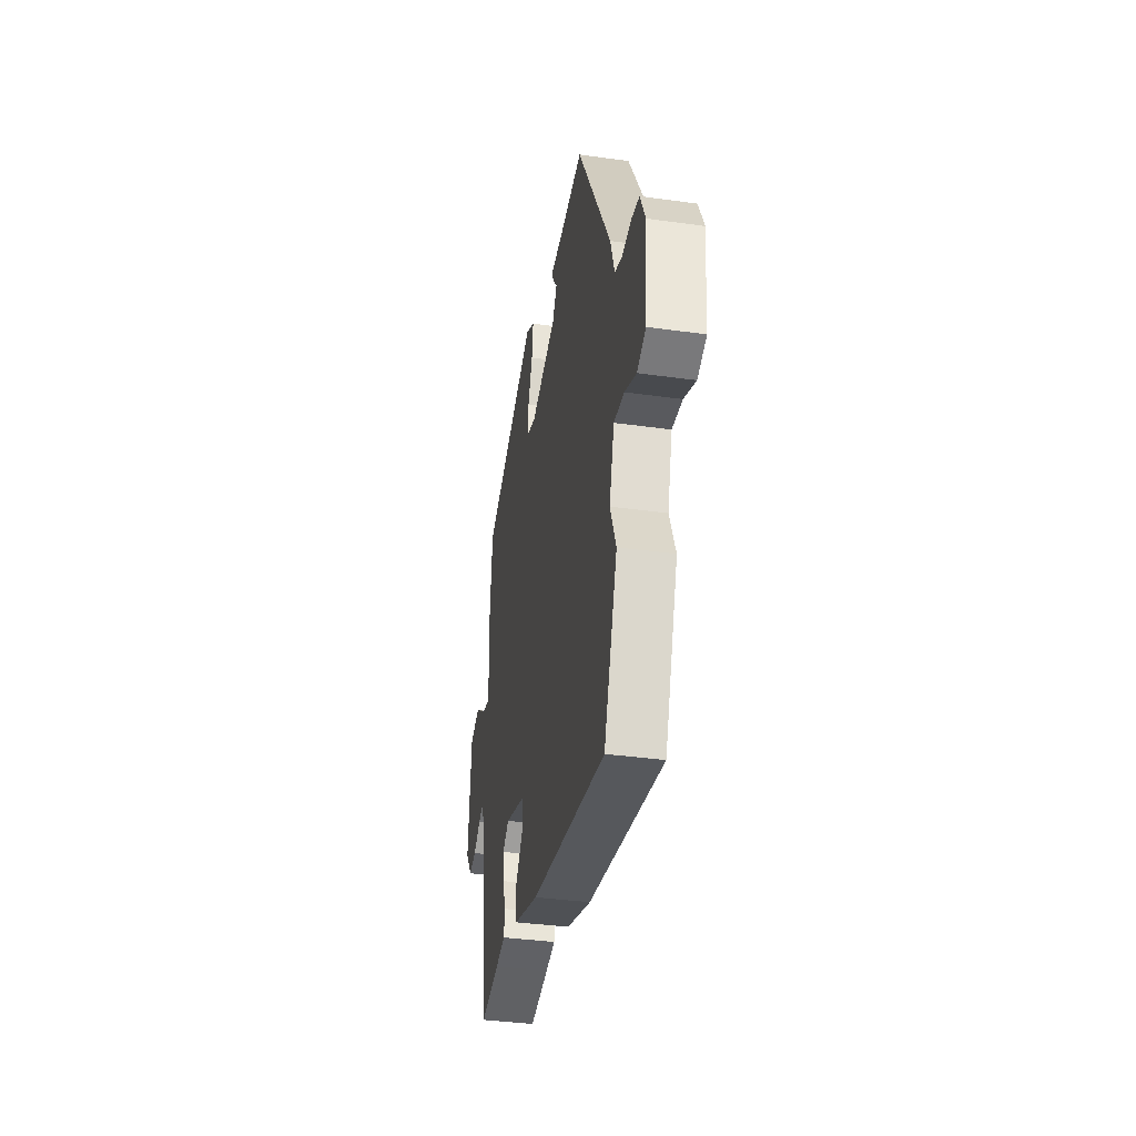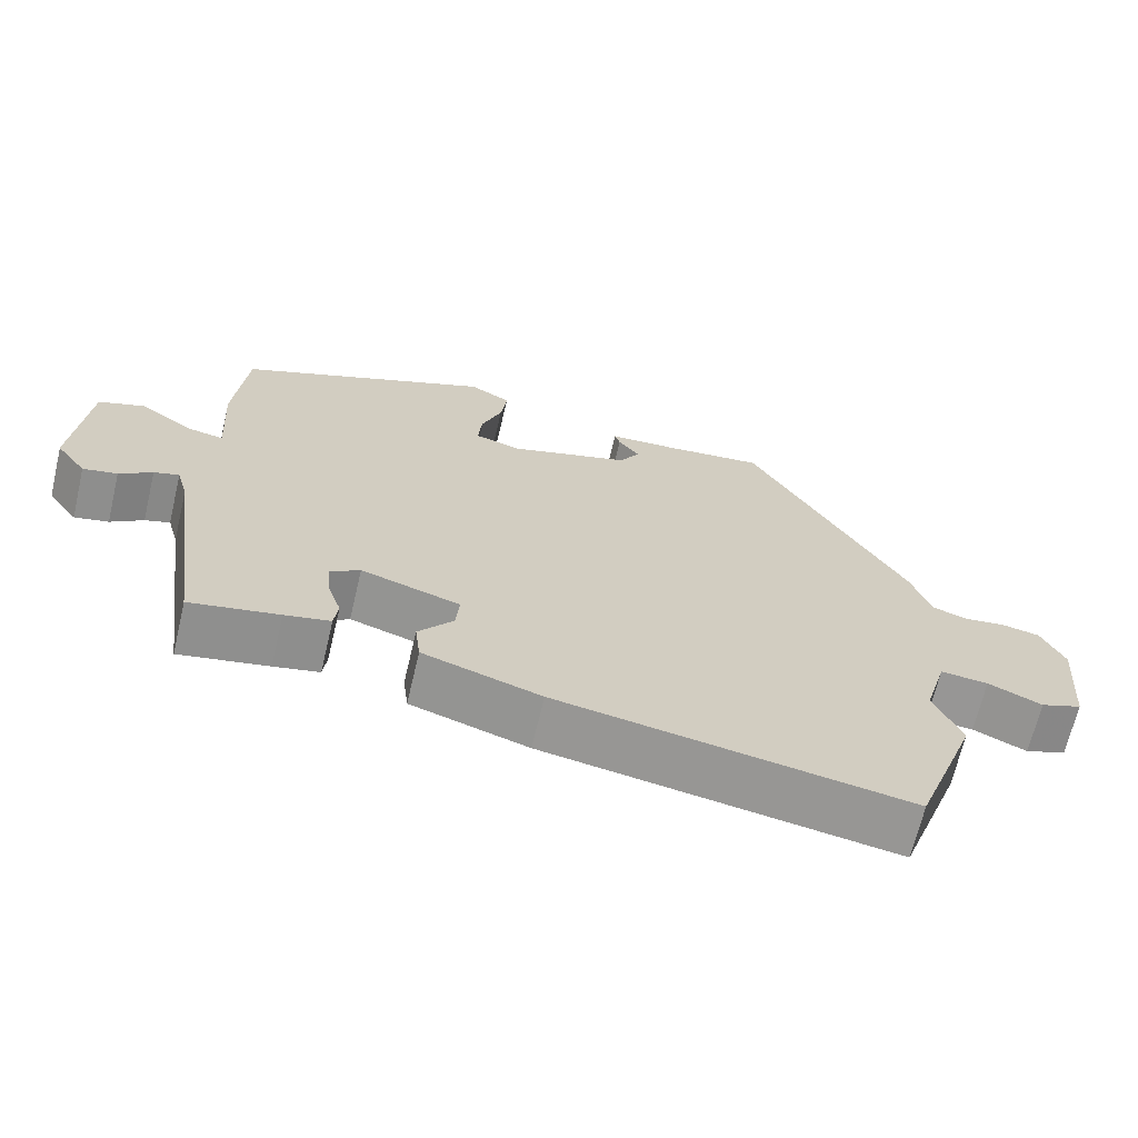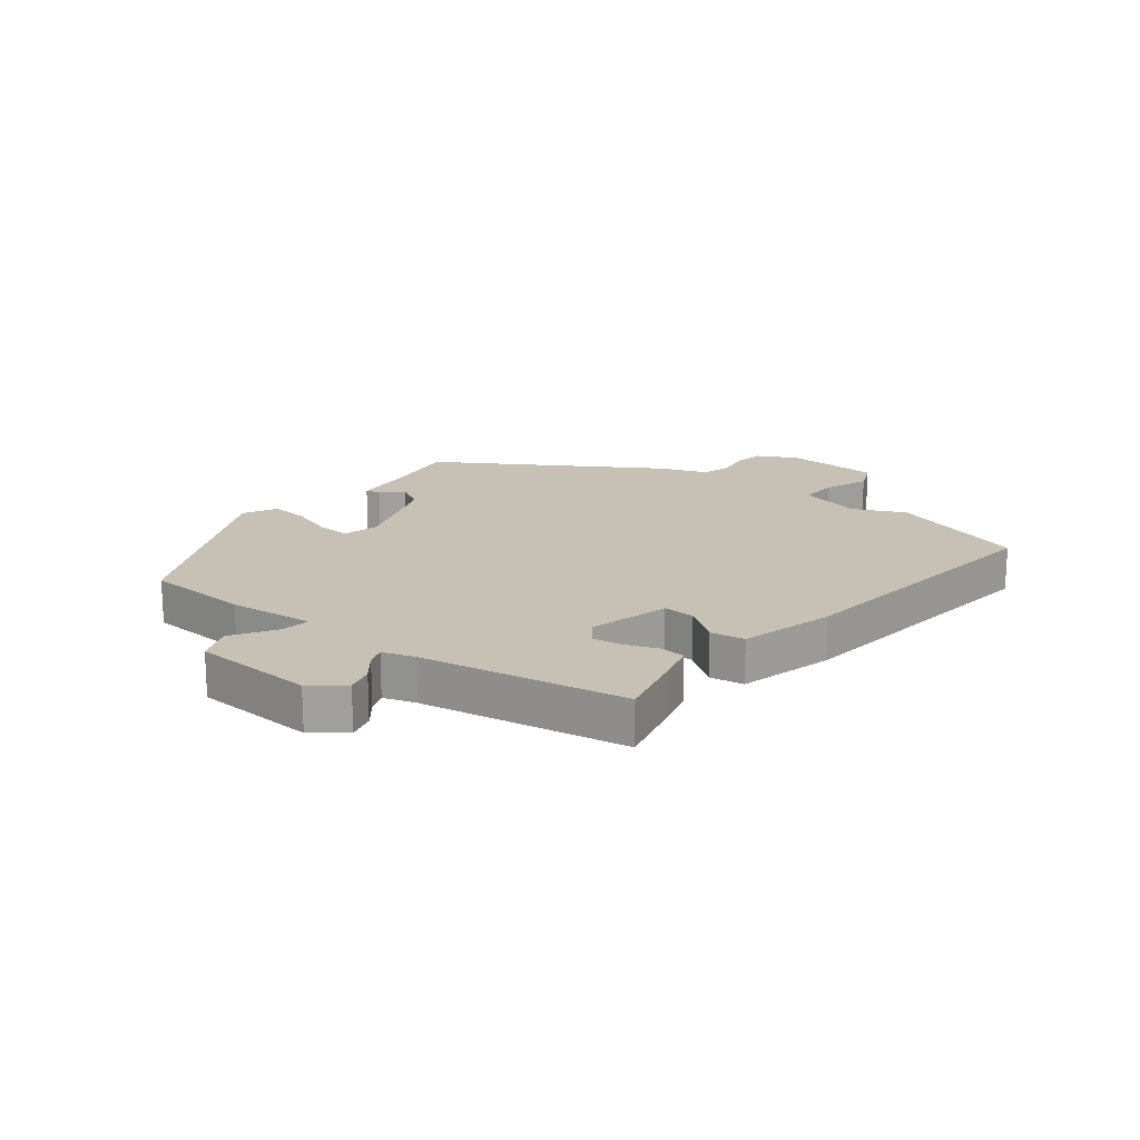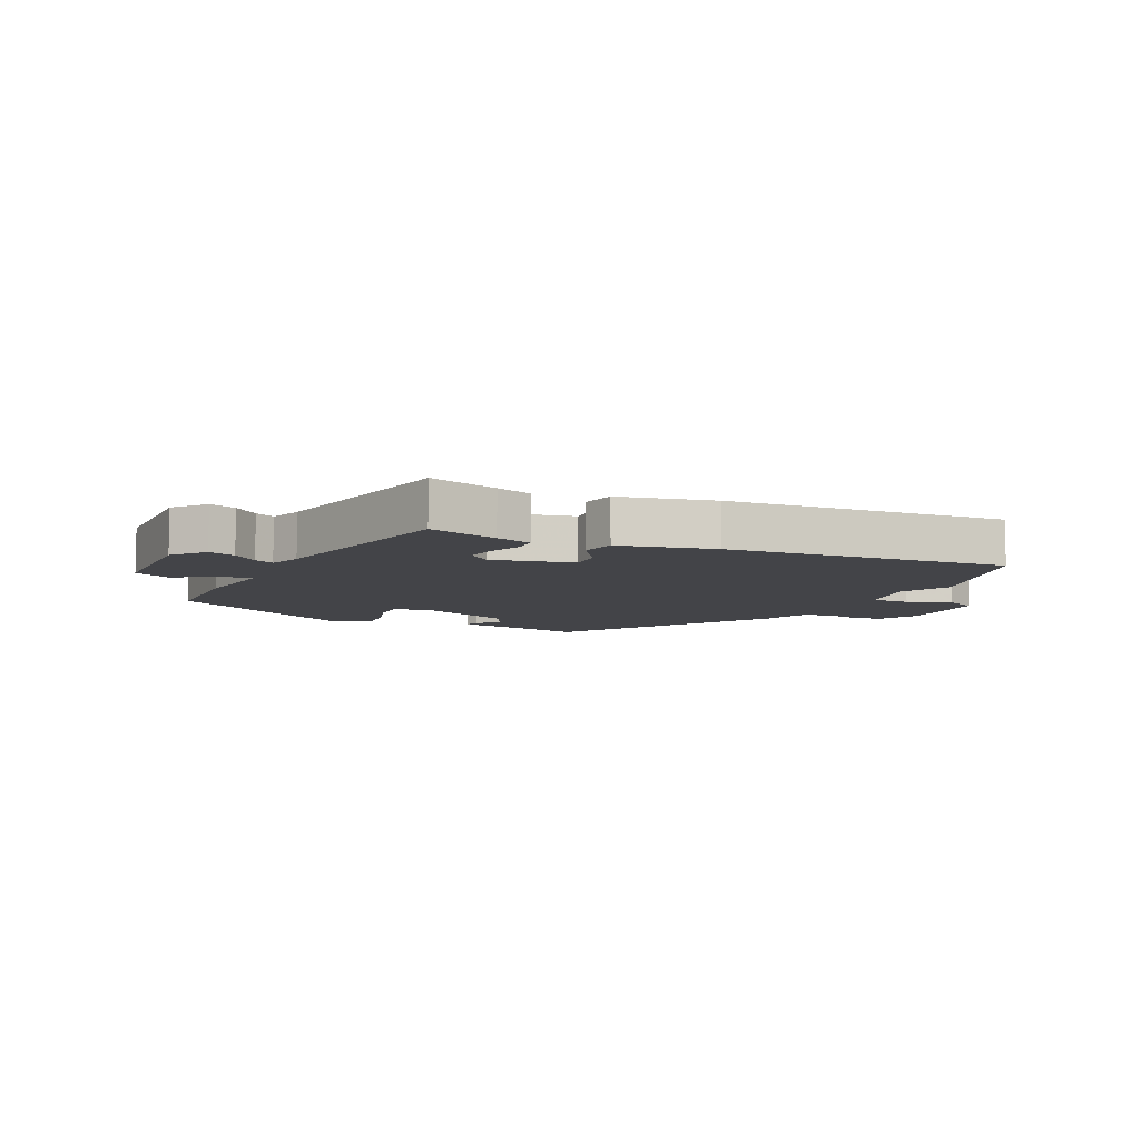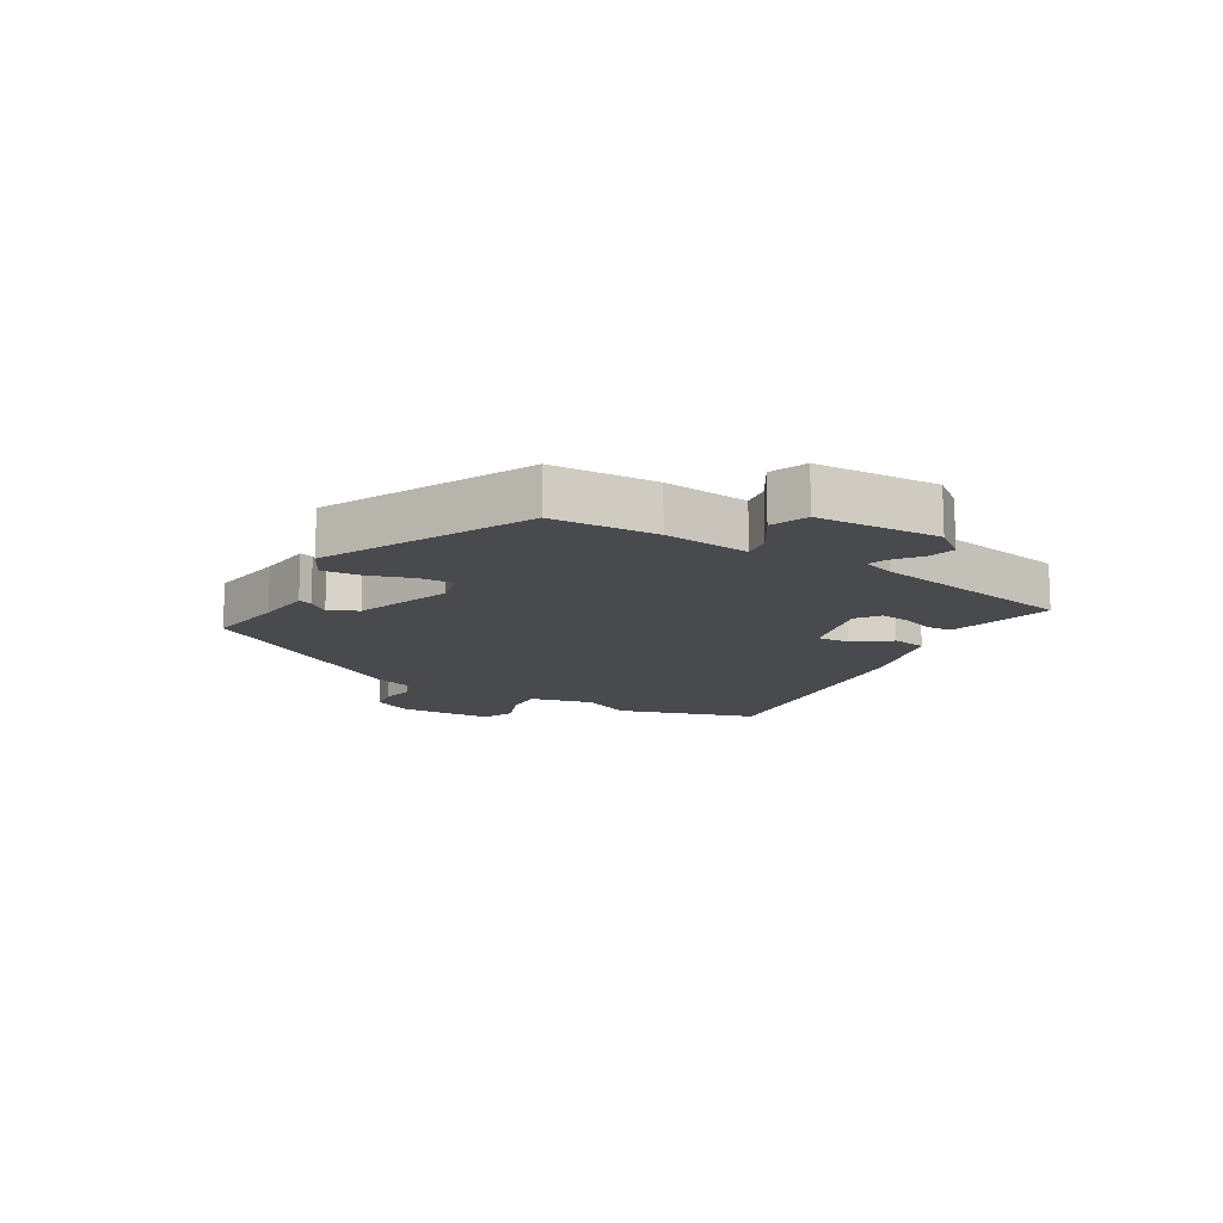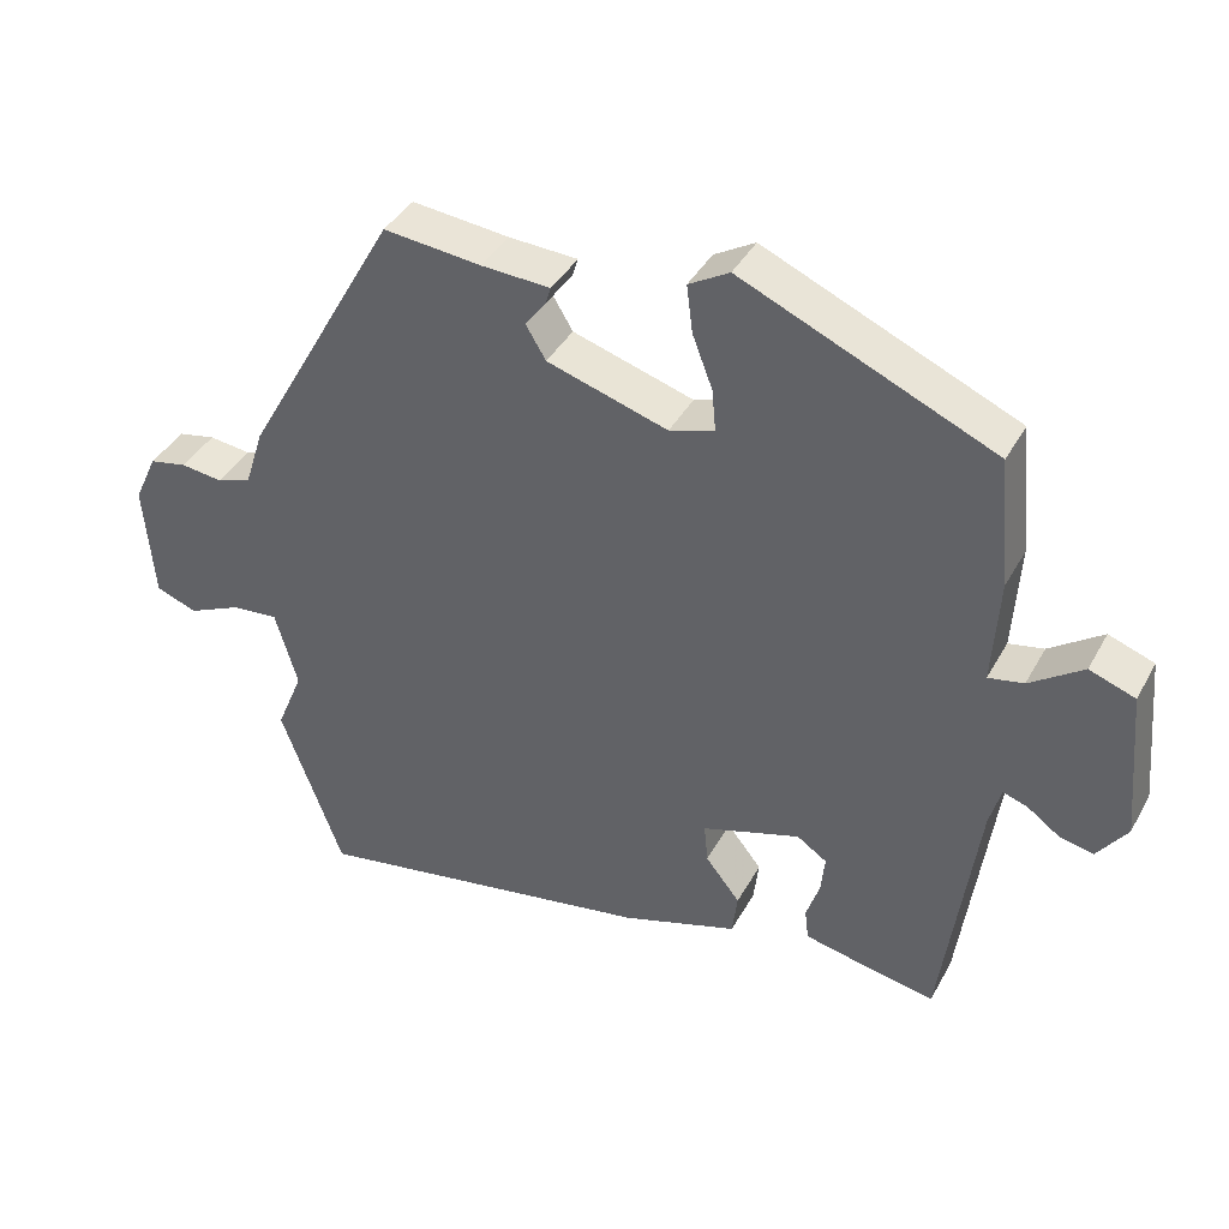
<metadata>
{"format":"obj","ext":"obj","renderer":"f3d","projection":"perspective","resolution":1024,"background":"white","views":[{"elev":-37.0,"azim":-100.2,"up":"+Z"},{"elev":-67.5,"azim":166.7,"up":"+Z"},{"elev":18.5,"azim":125.6,"up":"+Y"},{"elev":-8.2,"azim":150.1,"up":"+Y"},{"elev":-13.4,"azim":56.9,"up":"+Y"},{"elev":39.4,"azim":26.3,"up":"+Z"}]}
</metadata>
<code>
v 0.444 0.07 -0.488
v 0.327 0.07 -0.465
v 0.267 0.07 -0.452
v 0.262 0.07 -0.41
v 0.28 0.07 -0.356
v 0.285 0.07 -0.306
v 0.245 0.07 -0.279
v 0.114 0.07 -0.32
v 0.119 0.07 -0.373
v 0.165 0.07 -0.431
v 0.158 0.07 -0.488
v 0.003 0.07 -0.537
v -0.458 0.07 -0.614
v -0.541 0.07 -0.388
v -0.505 0.07 -0.301
v -0.535 0.07 -0.198
v -0.598 0.07 -0.204
v -0.669 0.07 -0.236
v -0.724 0.07 -0.215
v -0.737 0.07 -0.058
v -0.706 0.07 0.009
v -0.656 0.07 0.019
v -0.6 0.07 0.012
v -0.554 0.07 0.028
v -0.529 0.07 0.106
v -0.322 0.07 0.473
v -0.192 0.07 0.459
v -0.1 0.07 0.454
v -0.107 0.07 0.431
v -0.135 0.07 0.395
v -0.108 0.07 0.35
v 0.053 0.07 0.3
v 0.113 0.07 0.318
v 0.108 0.07 0.374
v 0.081 0.07 0.445
v 0.073 0.07 0.508
v 0.127 0.07 0.539
v 0.463 0.07 0.391
v 0.479 0.07 0.218
v 0.47 0.07 0.076
v 0.517 0.07 0.085
v 0.588 0.07 0.134
v 0.649 0.07 0.112
v 0.667 0.07 -0.09
v 0.627 0.07 -0.145
v 0.582 0.07 -0.135
v 0.539 0.07 -0.104
v 0.506 0.07 -0.093
v 0.491 0.07 -0.147
v 0.444 0 -0.488
v 0.327 0 -0.465
v 0.267 0 -0.452
v 0.262 0 -0.41
v 0.28 0 -0.356
v 0.285 0 -0.306
v 0.245 0 -0.279
v 0.114 0 -0.32
v 0.119 0 -0.373
v 0.165 0 -0.431
v 0.158 0 -0.488
v 0.003 0 -0.537
v -0.458 0 -0.614
v -0.541 0 -0.388
v -0.505 0 -0.301
v -0.535 0 -0.198
v -0.598 0 -0.204
v -0.669 0 -0.236
v -0.724 0 -0.215
v -0.737 0 -0.058
v -0.706 0 0.009
v -0.656 0 0.019
v -0.6 0 0.012
v -0.554 0 0.028
v -0.529 0 0.106
v -0.322 0 0.473
v -0.192 0 0.459
v -0.1 0 0.454
v -0.107 0 0.431
v -0.135 0 0.395
v -0.108 0 0.35
v 0.053 0 0.3
v 0.113 0 0.318
v 0.108 0 0.374
v 0.081 0 0.445
v 0.073 0 0.508
v 0.127 0 0.539
v 0.463 0 0.391
v 0.479 0 0.218
v 0.47 0 0.076
v 0.517 0 0.085
v 0.588 0 0.134
v 0.649 0 0.112
v 0.667 0 -0.09
v 0.627 0 -0.145
v 0.582 0 -0.135
v 0.539 0 -0.104
v 0.506 0 -0.093
v 0.491 0 -0.147
f 44 45 46 47
f 44 47 48
f 41 42 43 44
f 40 41 44 48
f 37 38 39 40
f 37 40 48 49
f 34 35 36 37
f 33 34 37 49
f 27 28 29 30
f 27 30 31
f 24 25 26 27
f 24 27 31
f 20 21 22 23
f 20 23 24
f 17 18 19 20
f 16 17 20 24
f 15 16 24 31
f 9 10 11 12
f 8 9 12 13
f 2 3 4 5
f 2 5 6
f 1 2 6
f 32 33 49 1
f 8 13 14 15
f 7 8 15 31
f 6 7 31 32
f 1 6 32
f 96 95 94 93
f 97 96 93
f 93 92 91 90
f 97 93 90 89
f 89 88 87 86
f 98 97 89 86
f 86 85 84 83
f 98 86 83 82
f 79 78 77 76
f 80 79 76
f 76 75 74 73
f 80 76 73
f 72 71 70 69
f 73 72 69
f 69 68 67 66
f 73 69 66 65
f 80 73 65 64
f 61 60 59 58
f 62 61 58 57
f 54 53 52 51
f 55 54 51
f 55 51 50
f 50 98 82 81
f 64 63 62 57
f 80 64 57 56
f 81 80 56 55
f 81 55 50
f 1 50 51 2
f 2 51 52 3
f 3 52 53 4
f 4 53 54 5
f 5 54 55 6
f 6 55 56 7
f 7 56 57 8
f 8 57 58 9
f 9 58 59 10
f 10 59 60 11
f 11 60 61 12
f 12 61 62 13
f 13 62 63 14
f 14 63 64 15
f 15 64 65 16
f 16 65 66 17
f 17 66 67 18
f 18 67 68 19
f 19 68 69 20
f 20 69 70 21
f 21 70 71 22
f 22 71 72 23
f 23 72 73 24
f 24 73 74 25
f 25 74 75 26
f 26 75 76 27
f 27 76 77 28
f 28 77 78 29
f 29 78 79 30
f 30 79 80 31
f 31 80 81 32
f 32 81 82 33
f 33 82 83 34
f 34 83 84 35
f 35 84 85 36
f 36 85 86 37
f 37 86 87 38
f 38 87 88 39
f 39 88 89 40
f 40 89 90 41
f 41 90 91 42
f 42 91 92 43
f 43 92 93 44
f 44 93 94 45
f 45 94 95 46
f 46 95 96 47
f 47 96 97 48
f 48 97 98 49
f 49 98 50 1

</code>
